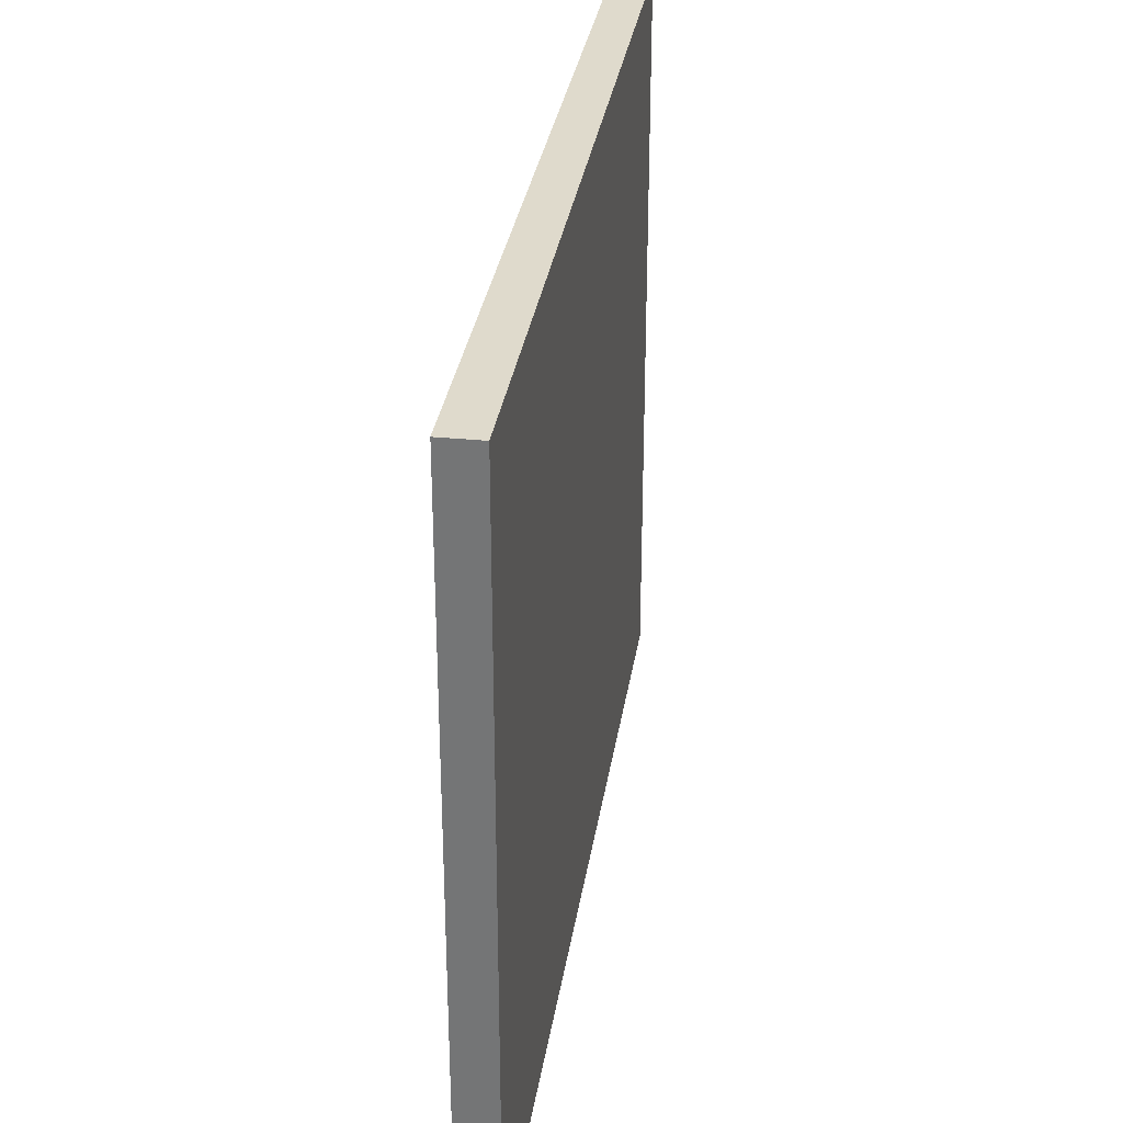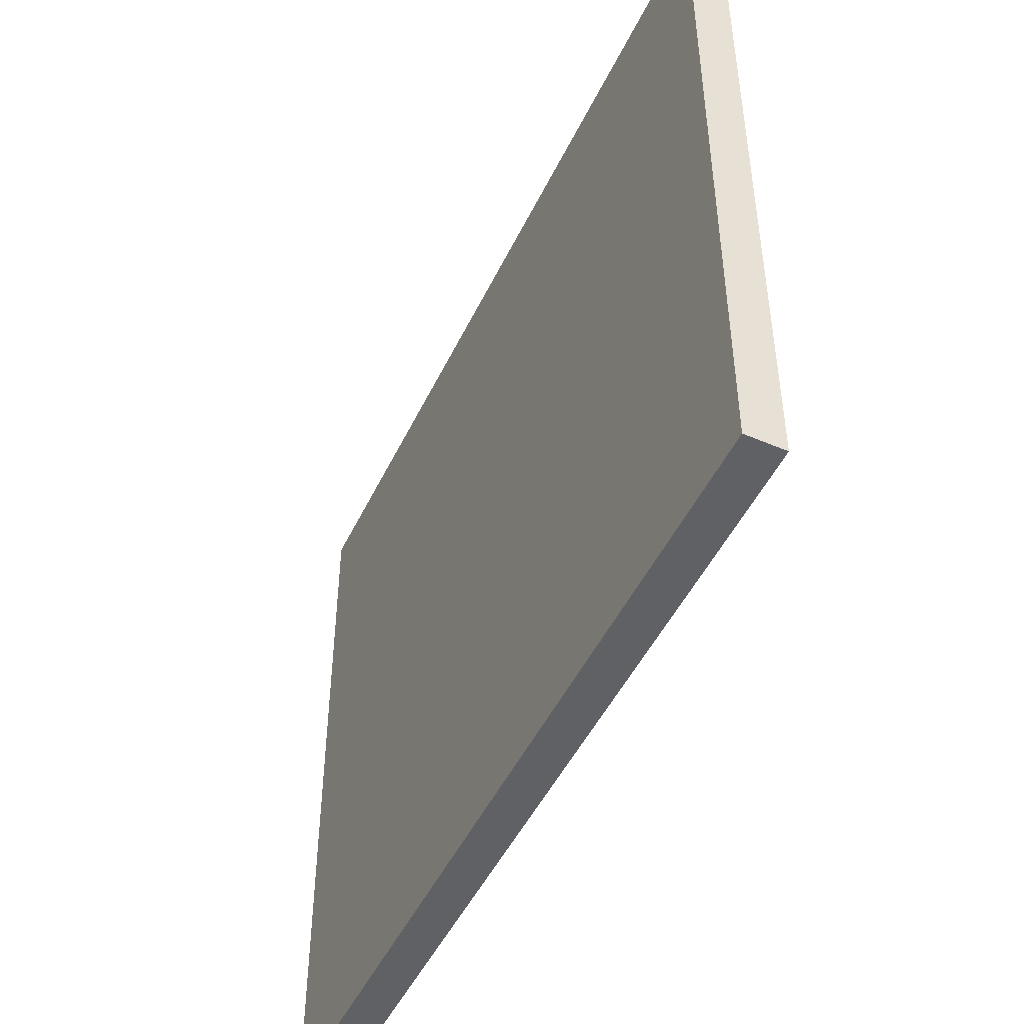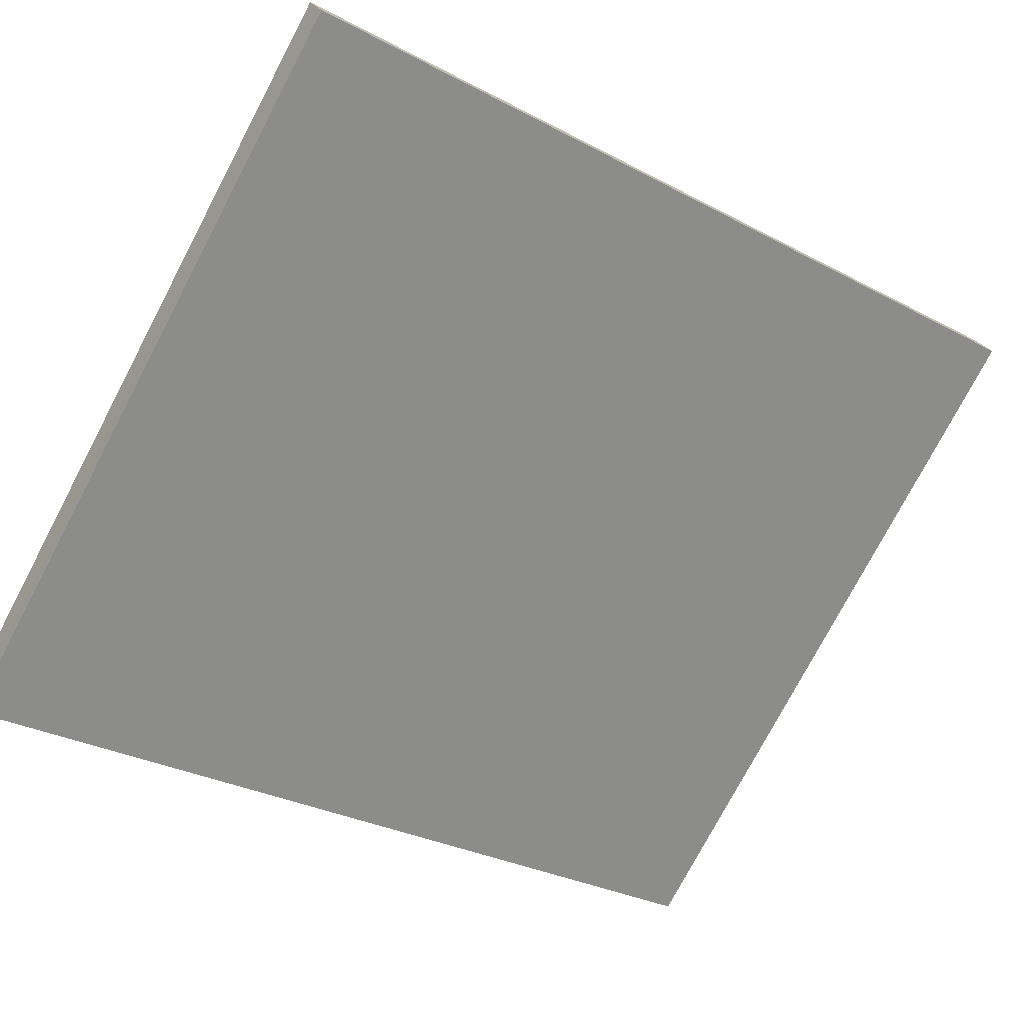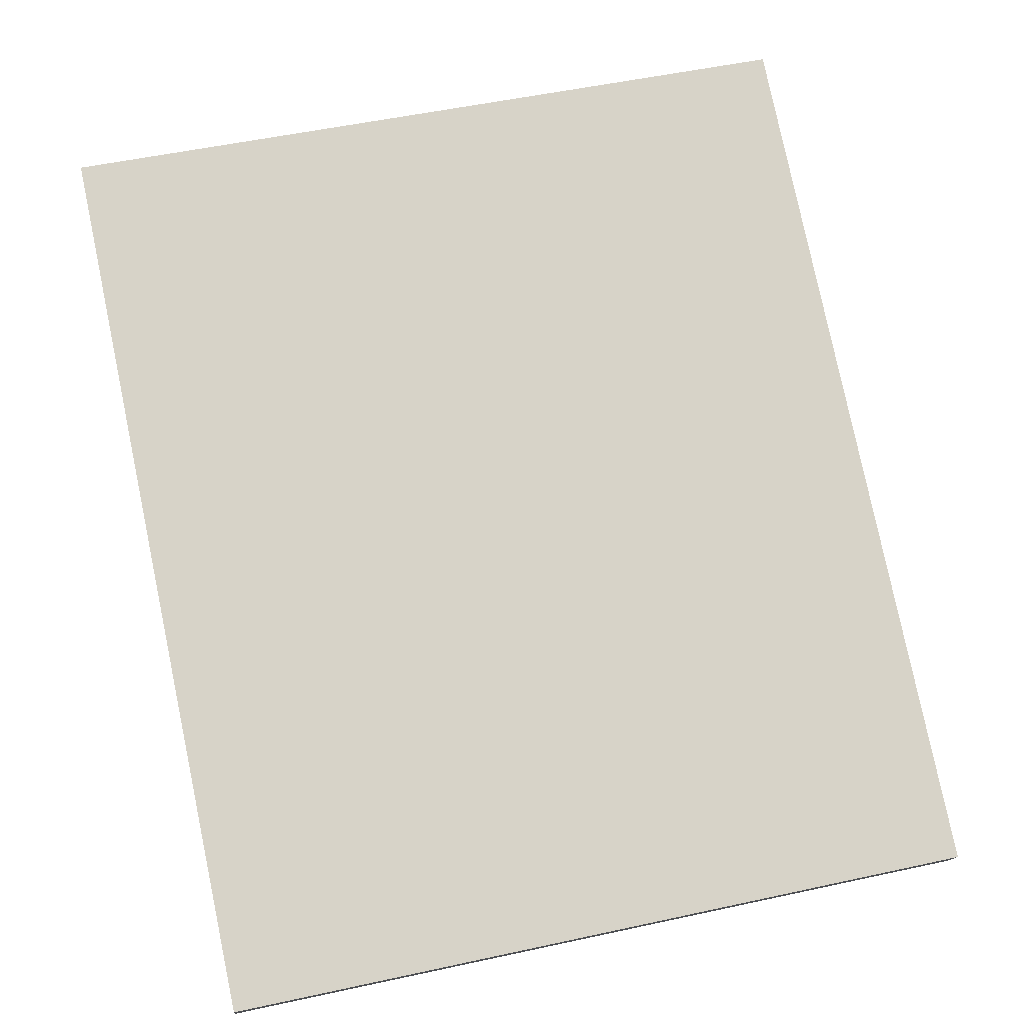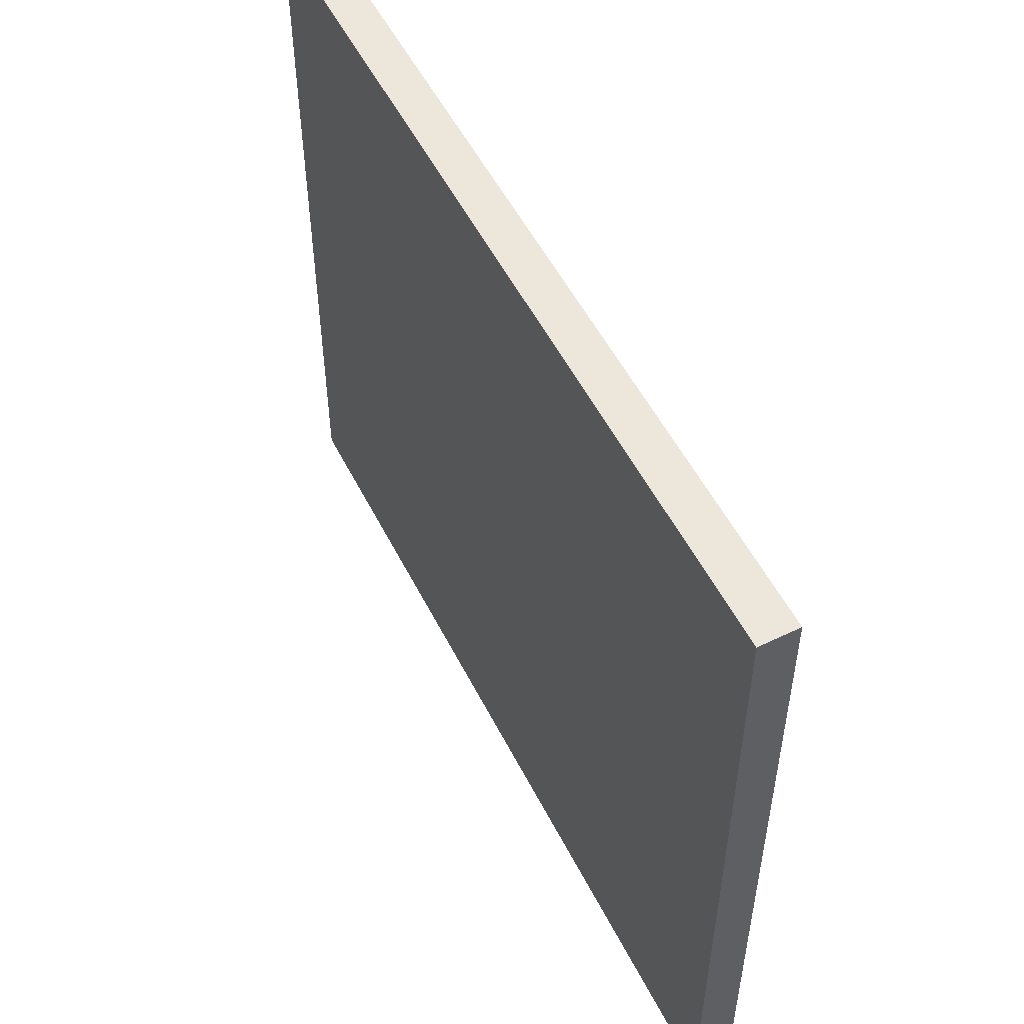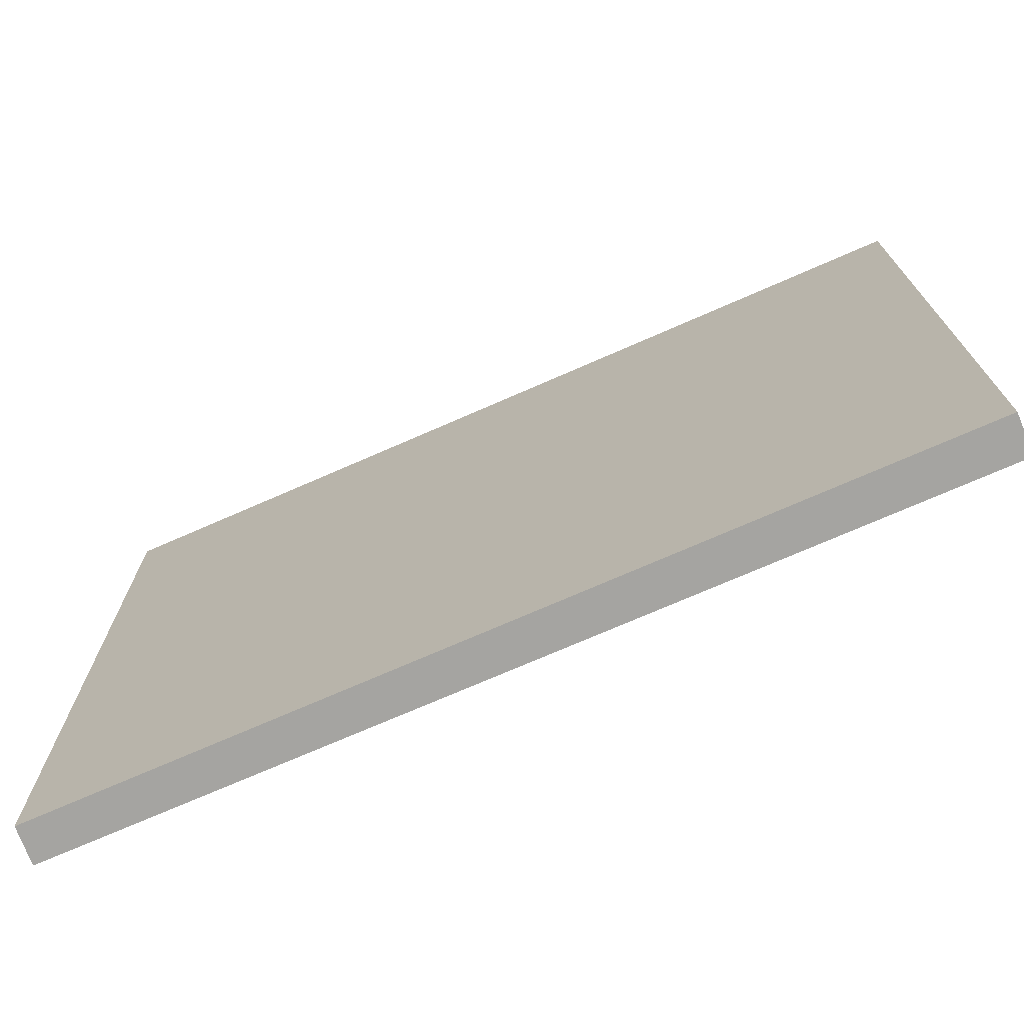
<metadata>
{"format":"obj","ext":"obj","renderer":"f3d","projection":"perspective","resolution":1024,"background":"white","views":[{"elev":32.5,"azim":72.6,"up":"+Y"},{"elev":-48.3,"azim":39.1,"up":"+Y"},{"elev":-76.7,"azim":-27.8,"up":"+Z"},{"elev":52.5,"azim":-103.2,"up":"+Z"},{"elev":53.1,"azim":37.5,"up":"+Y"},{"elev":-73.2,"azim":-2.5,"up":"+Y"}]}
</metadata>
<code>
v  0.104 10.37 -0.244
v  11.23 10.37 4.906
v  0.207 10.37 -0.485
v  0 10.37 6.348e-16
v  11 10.37 5.4
v  11 -3.307e-16 5.4
v  11.23 -3.004e-16 4.906
v  0.207 2.97e-17 -0.485
v  0 0 0
v  0.104 1.494e-17 -0.244
g defaultobject
f 1 2 3
f 2 1 4
f 2 4 5
f 6 2 5
f 2 6 7
f 7 3 2
f 3 7 8
f 8 1 3
f 1 8 4
f 4 8 9
f 9 8 10
f 9 5 4
f 5 9 6
f 6 8 7
f 8 6 9
f 8 9 10

</code>
